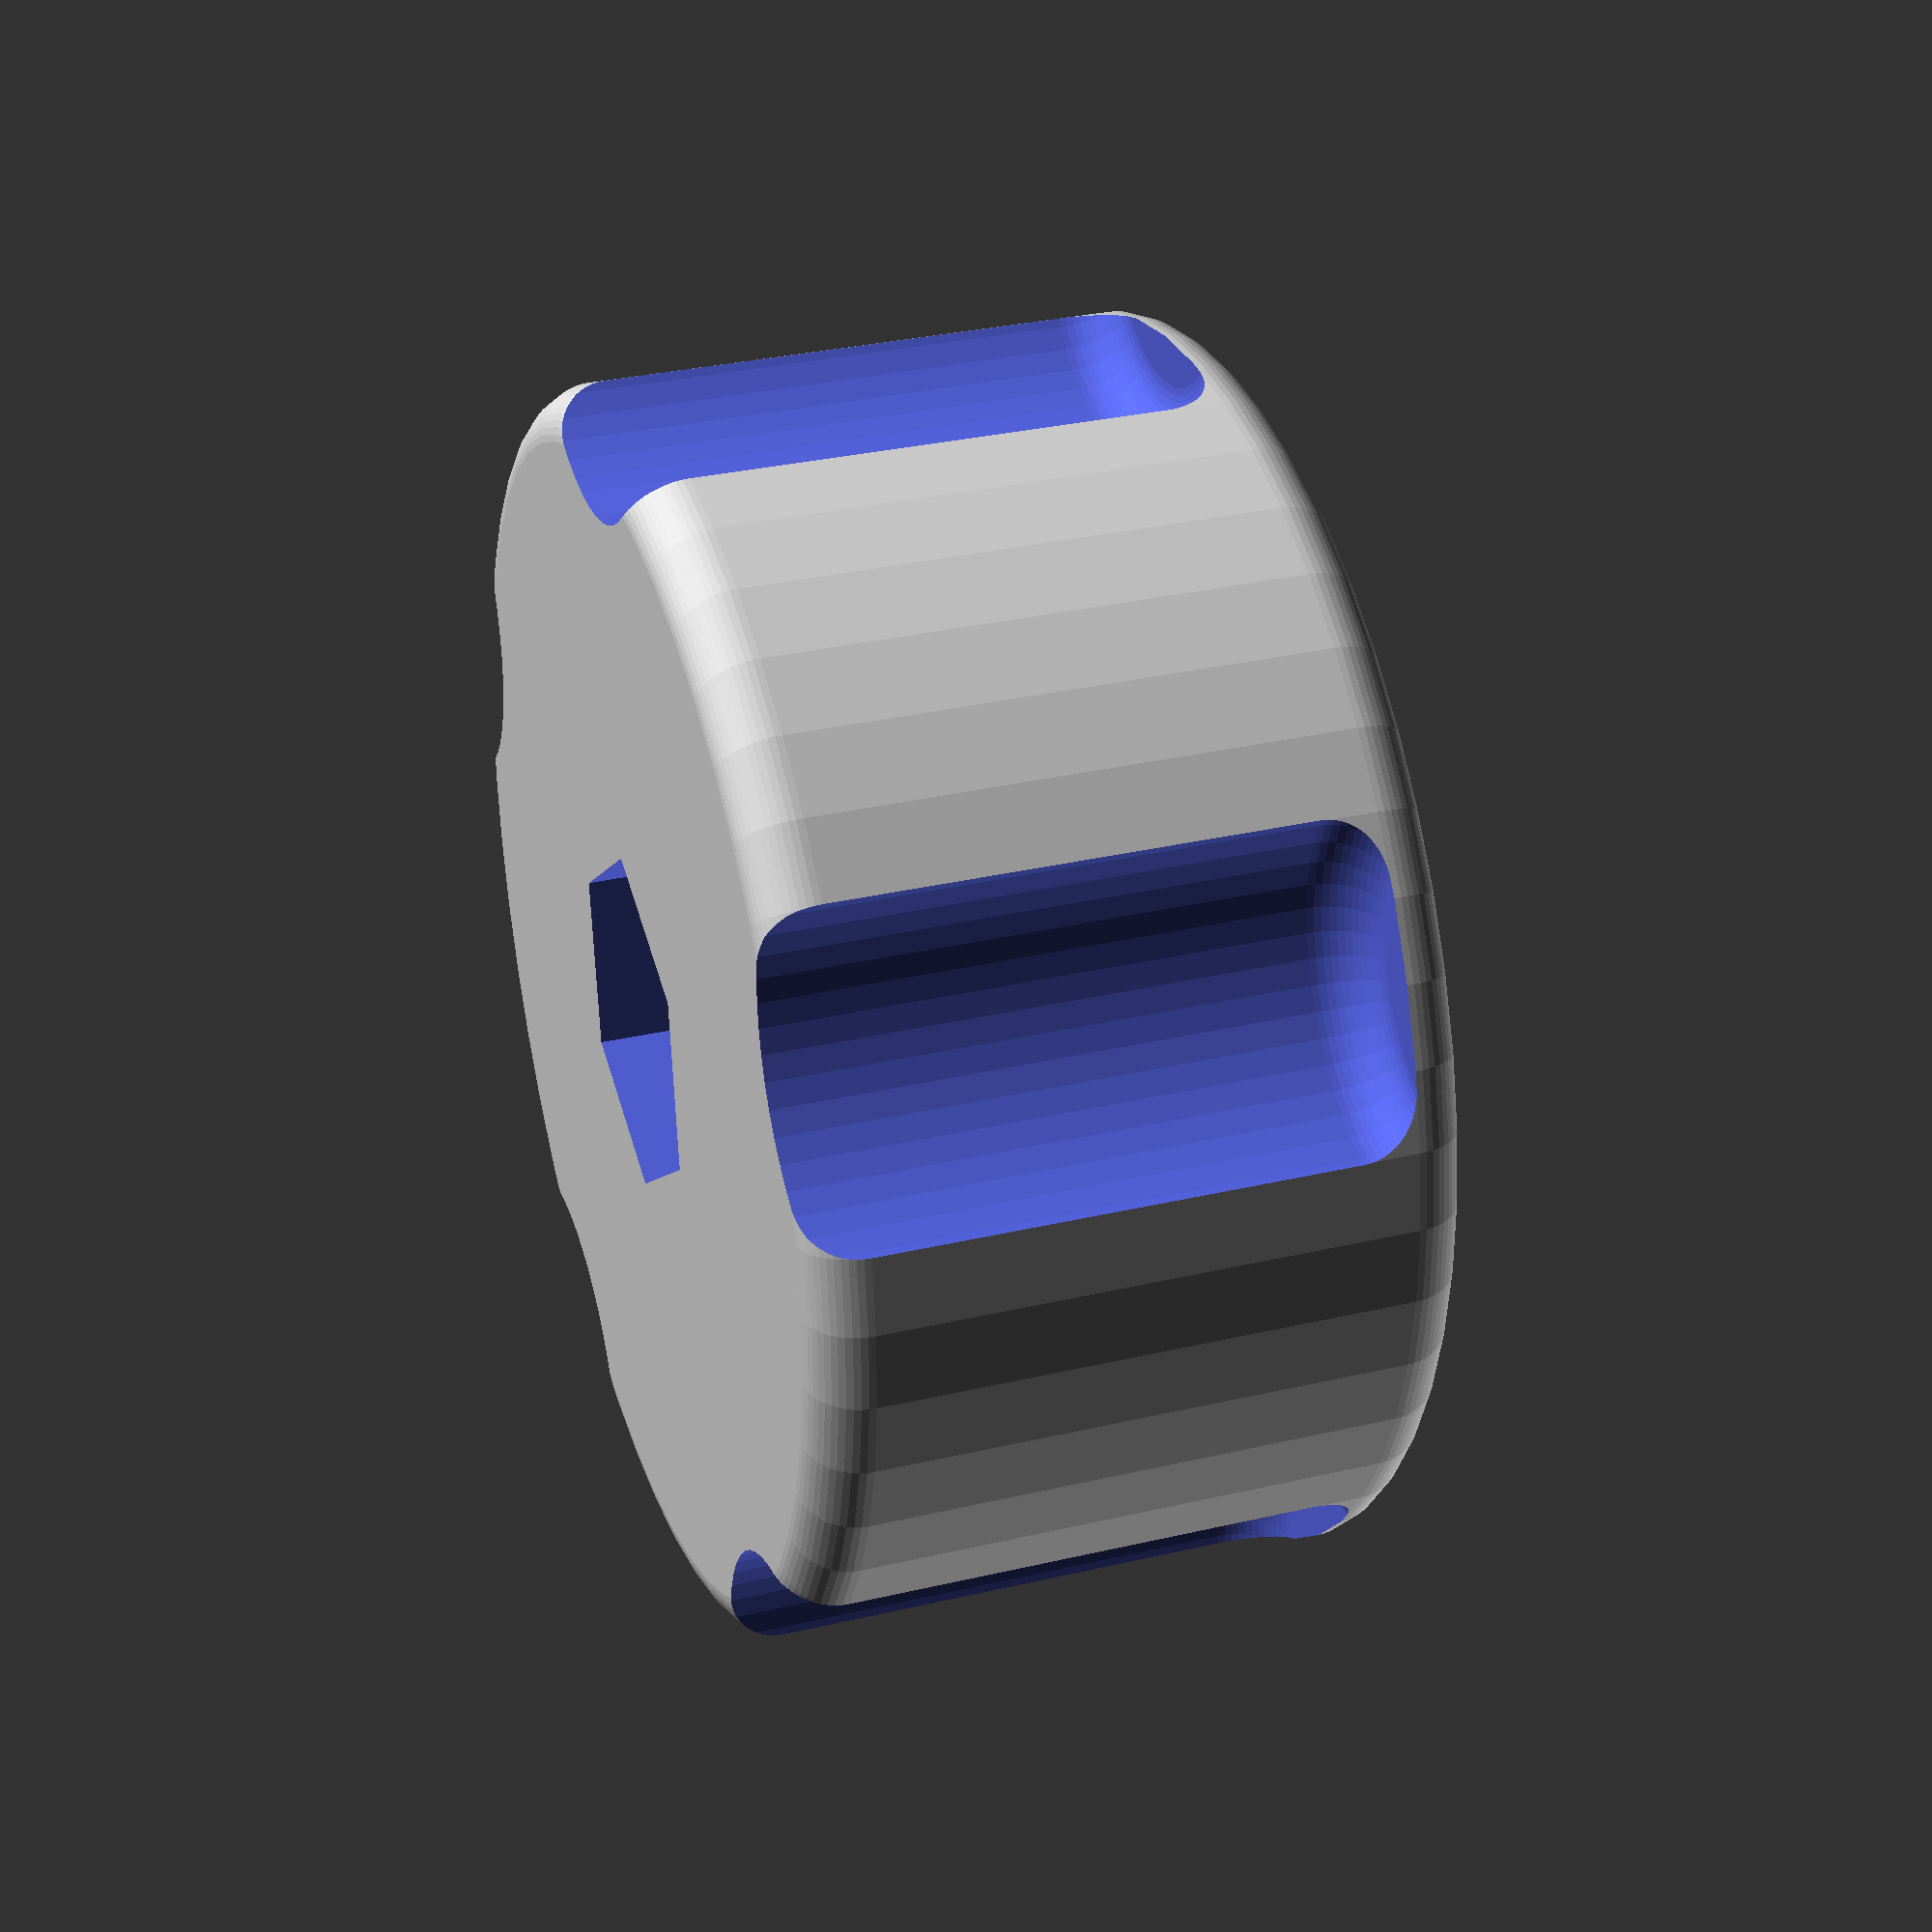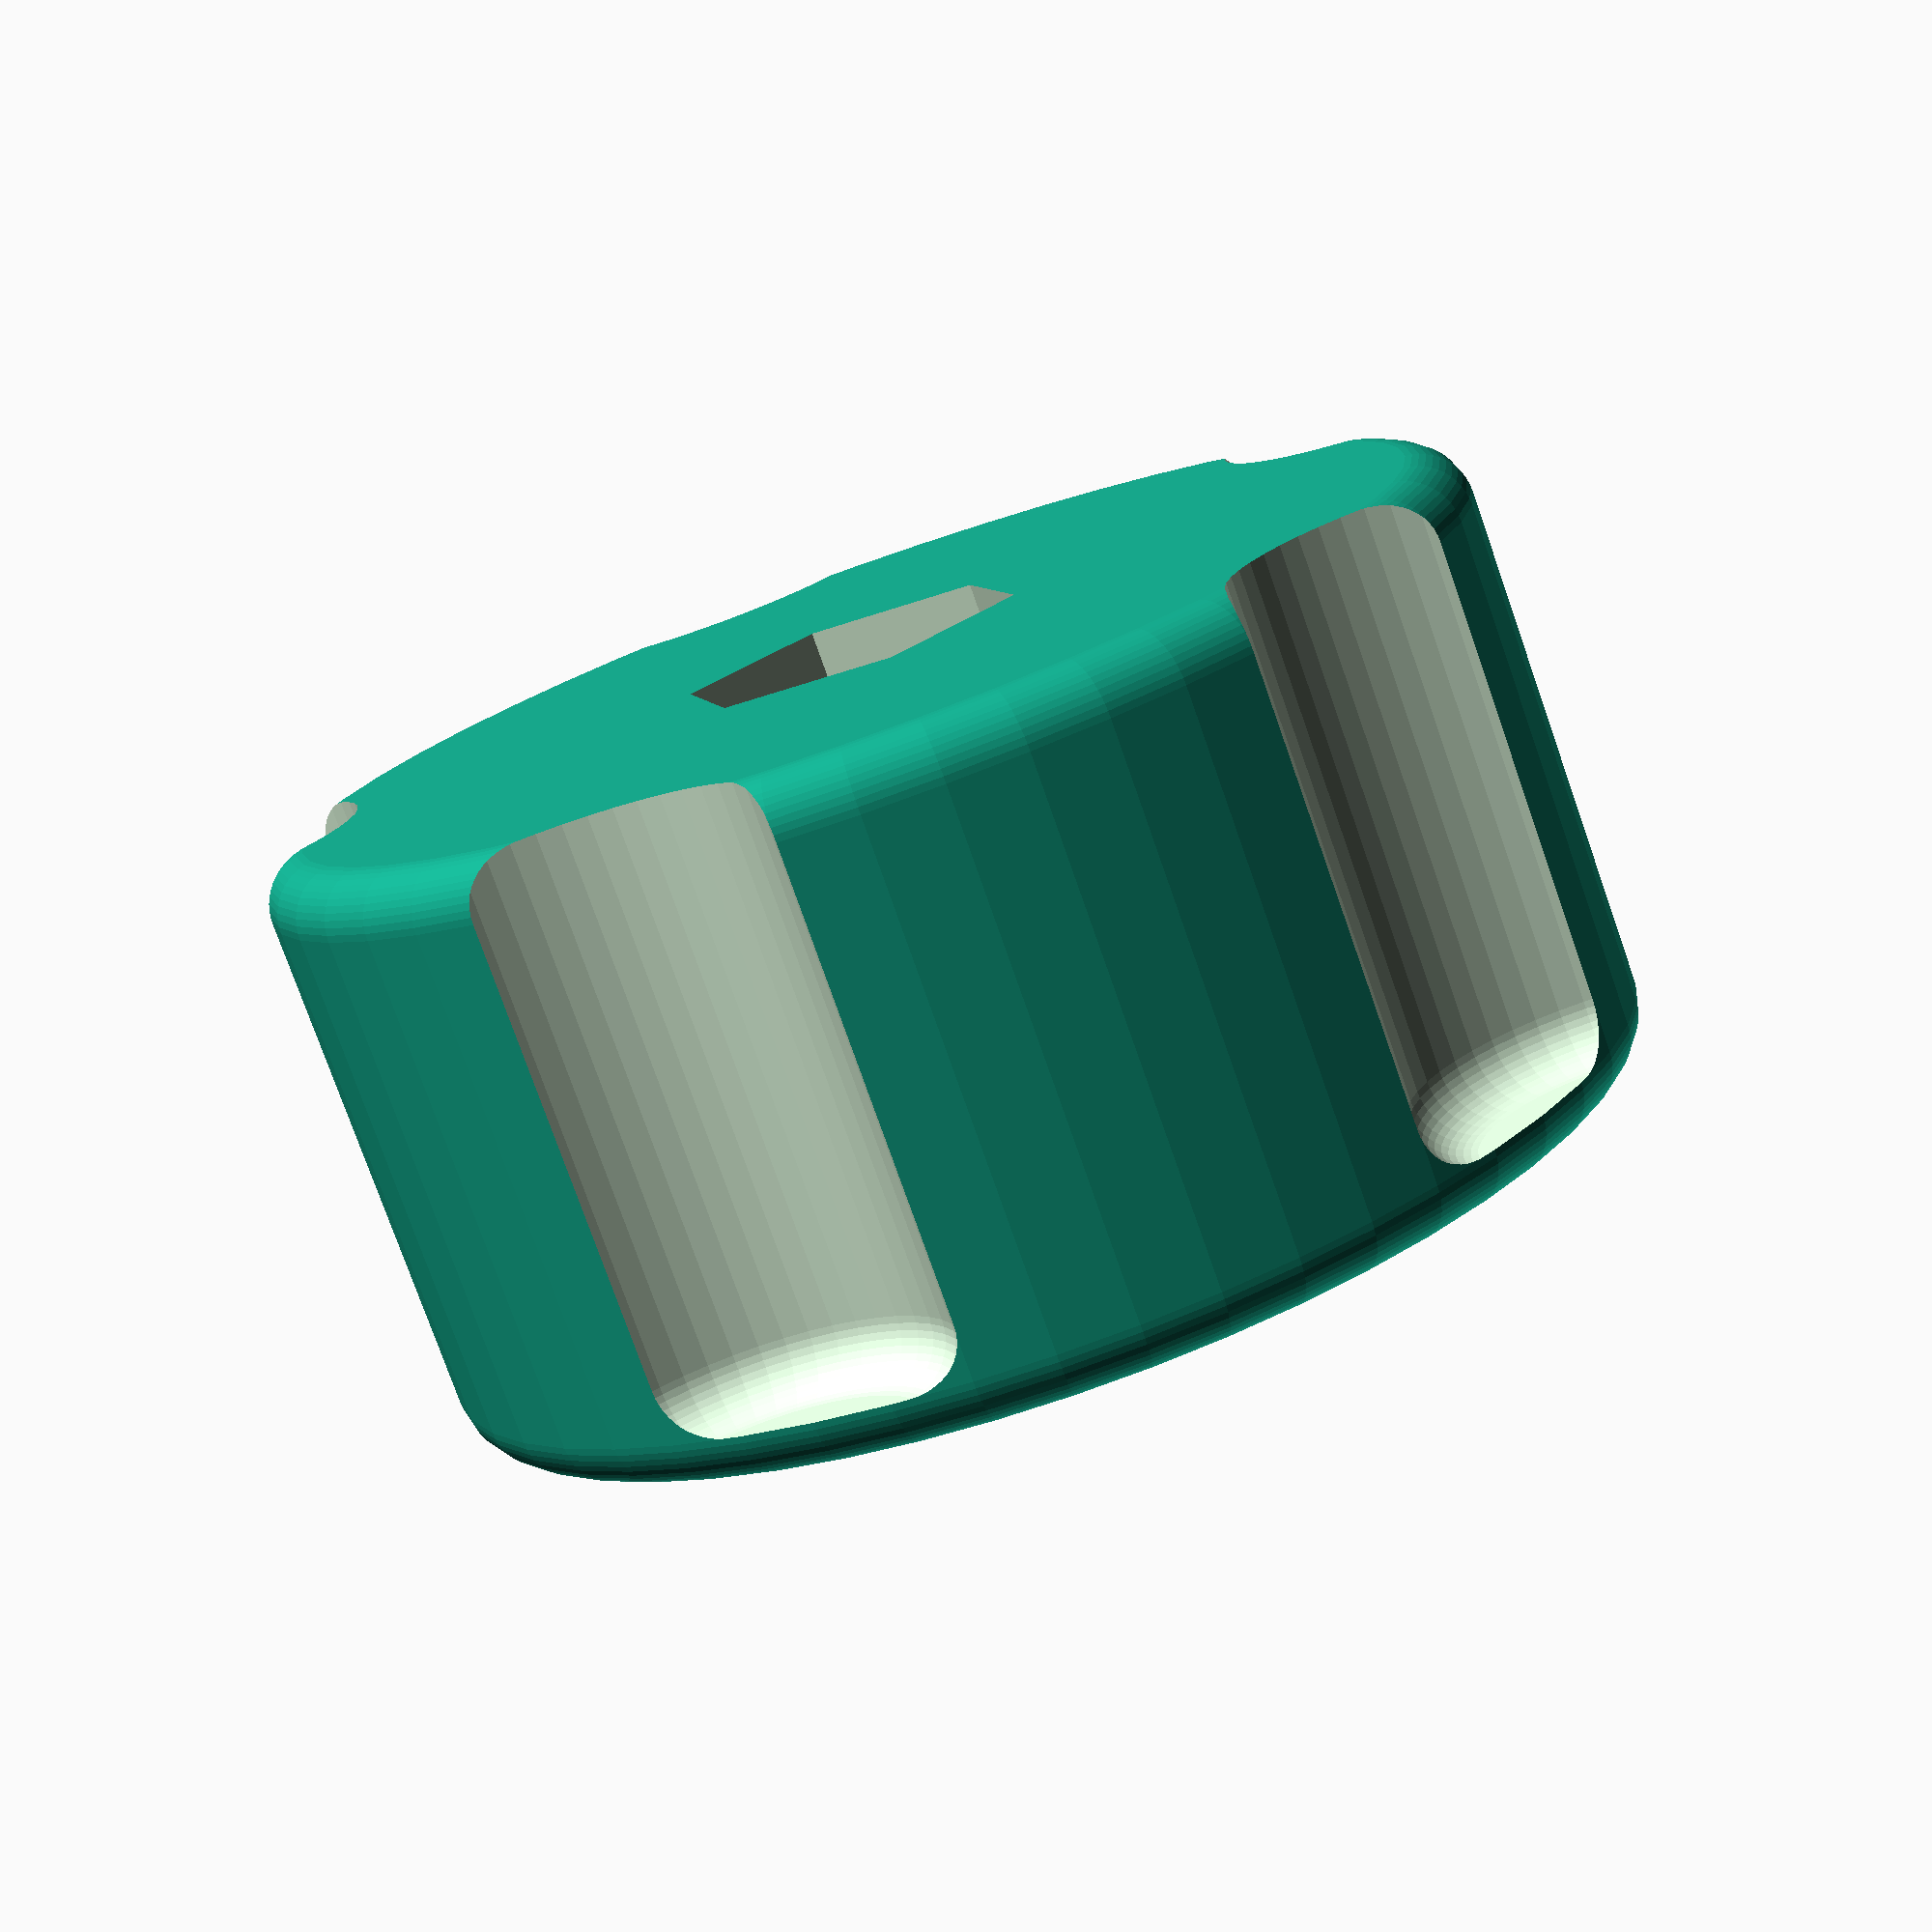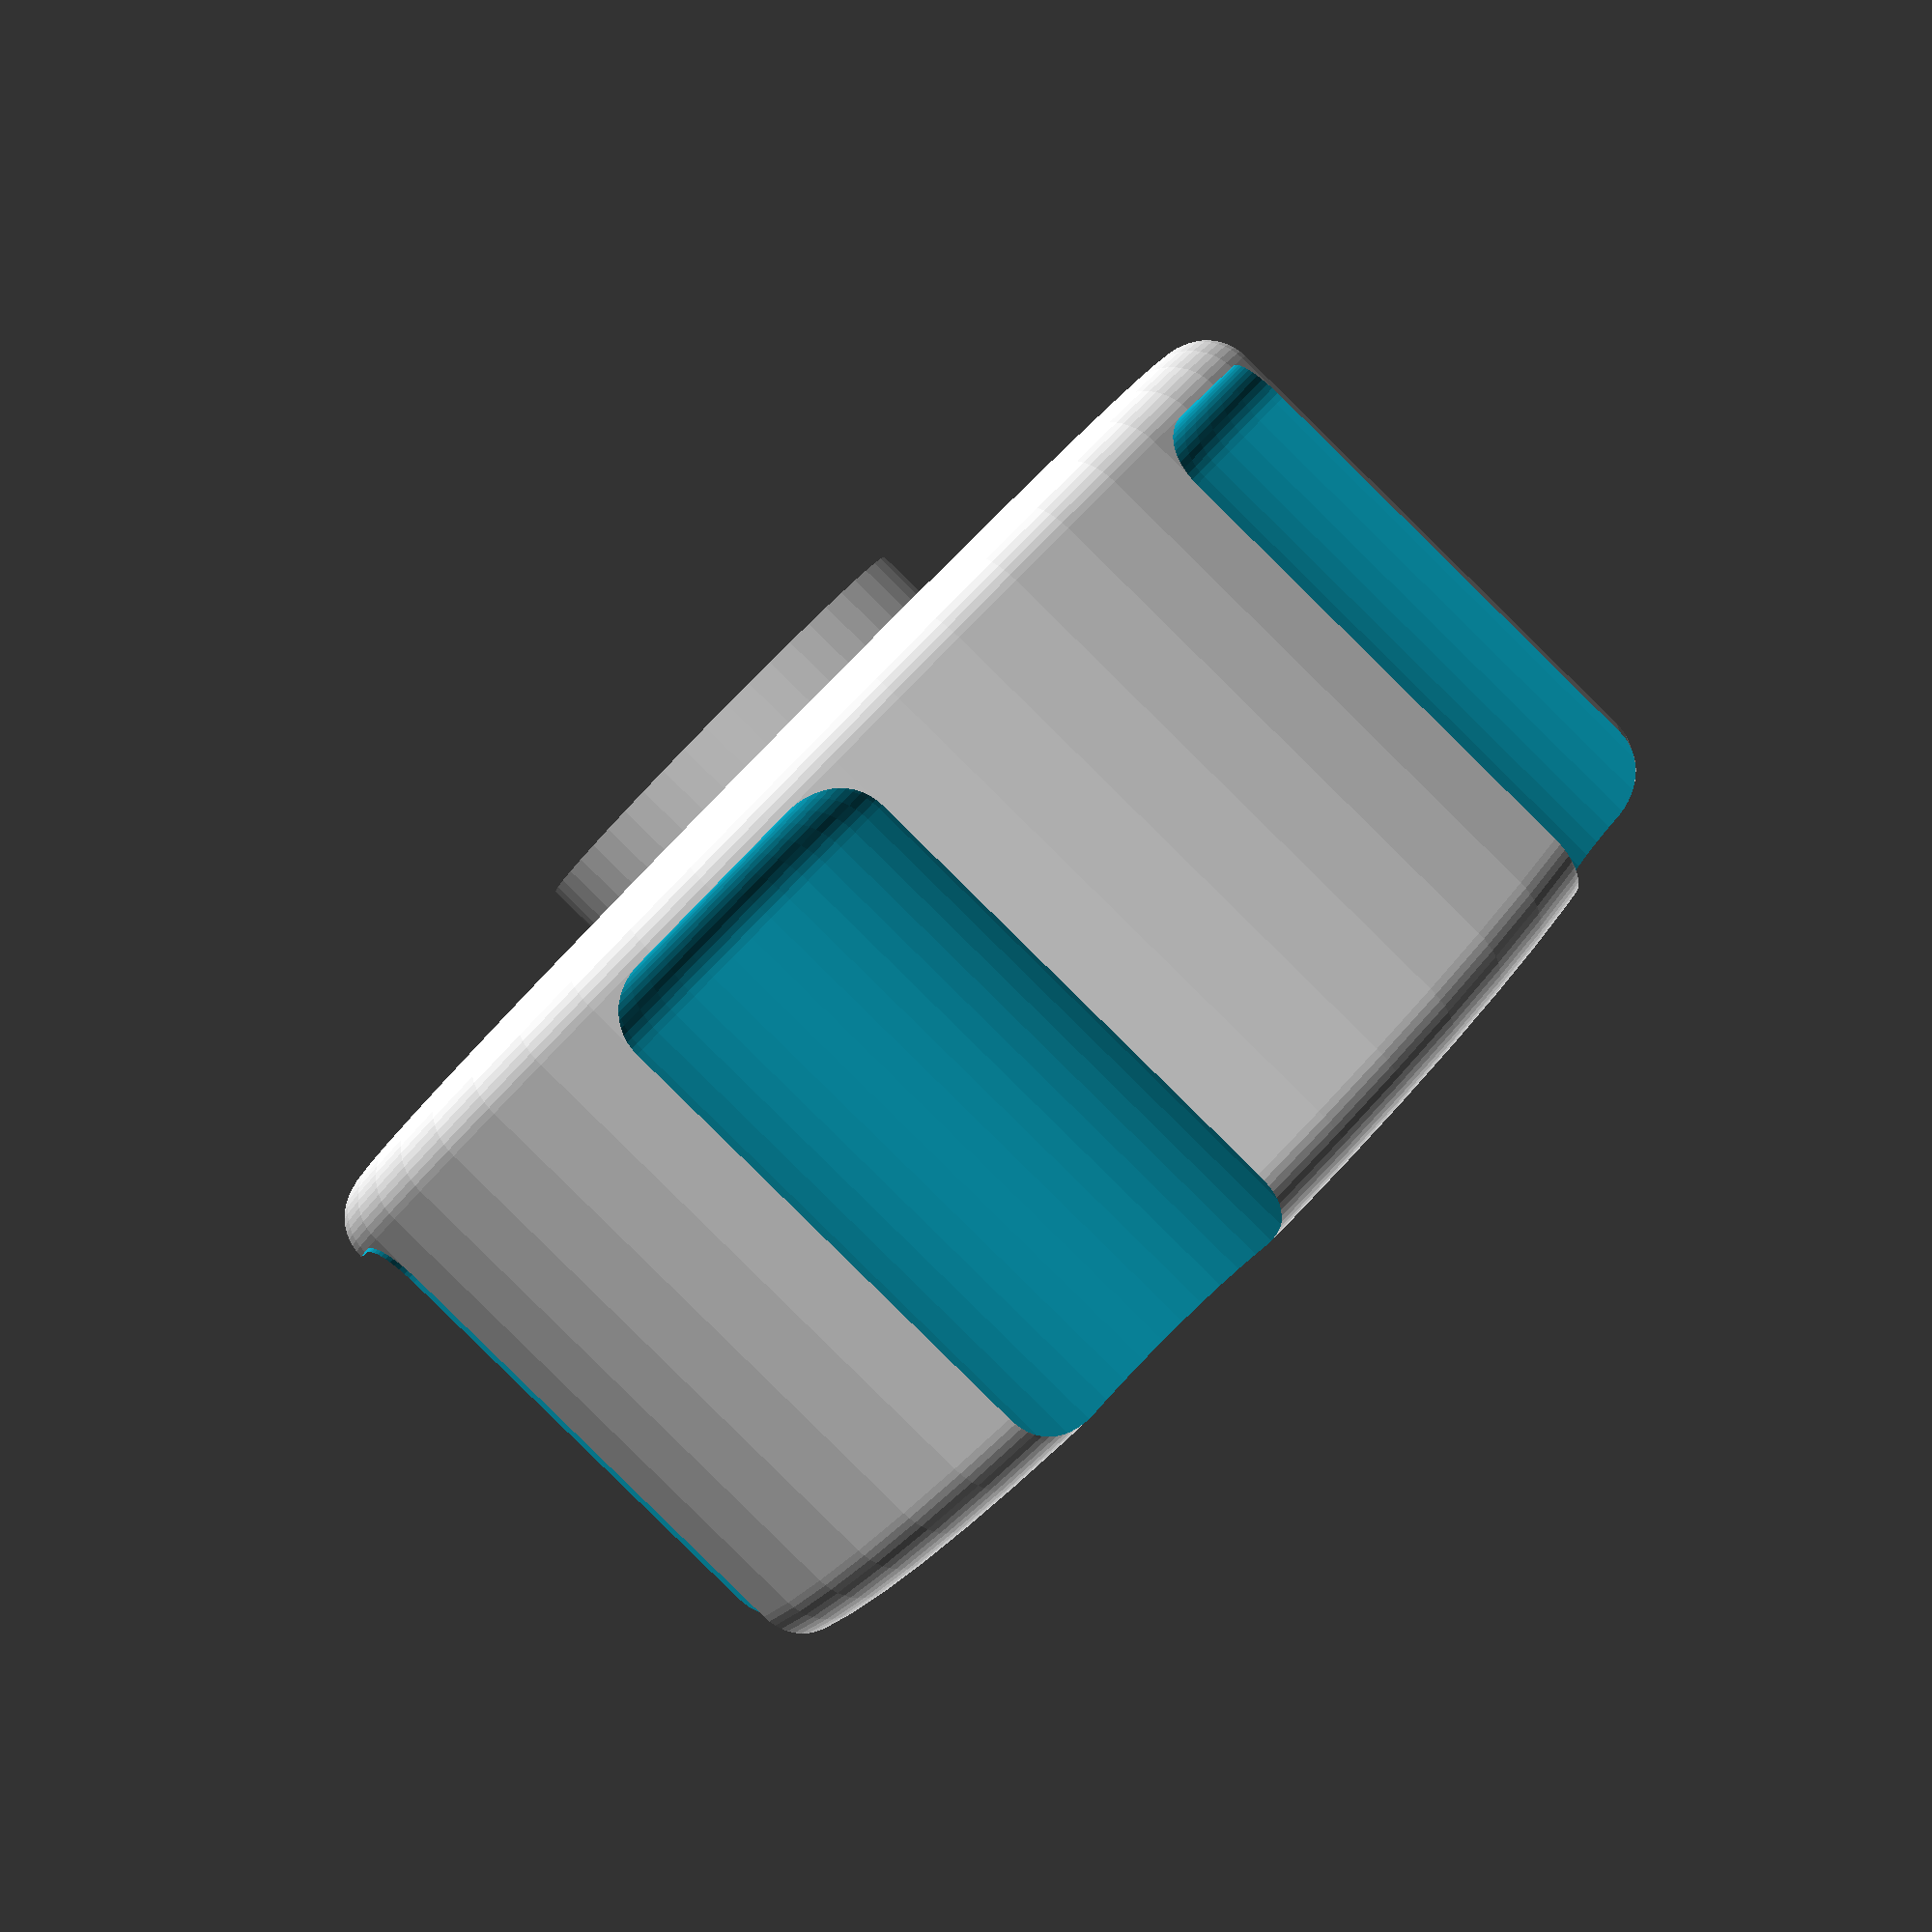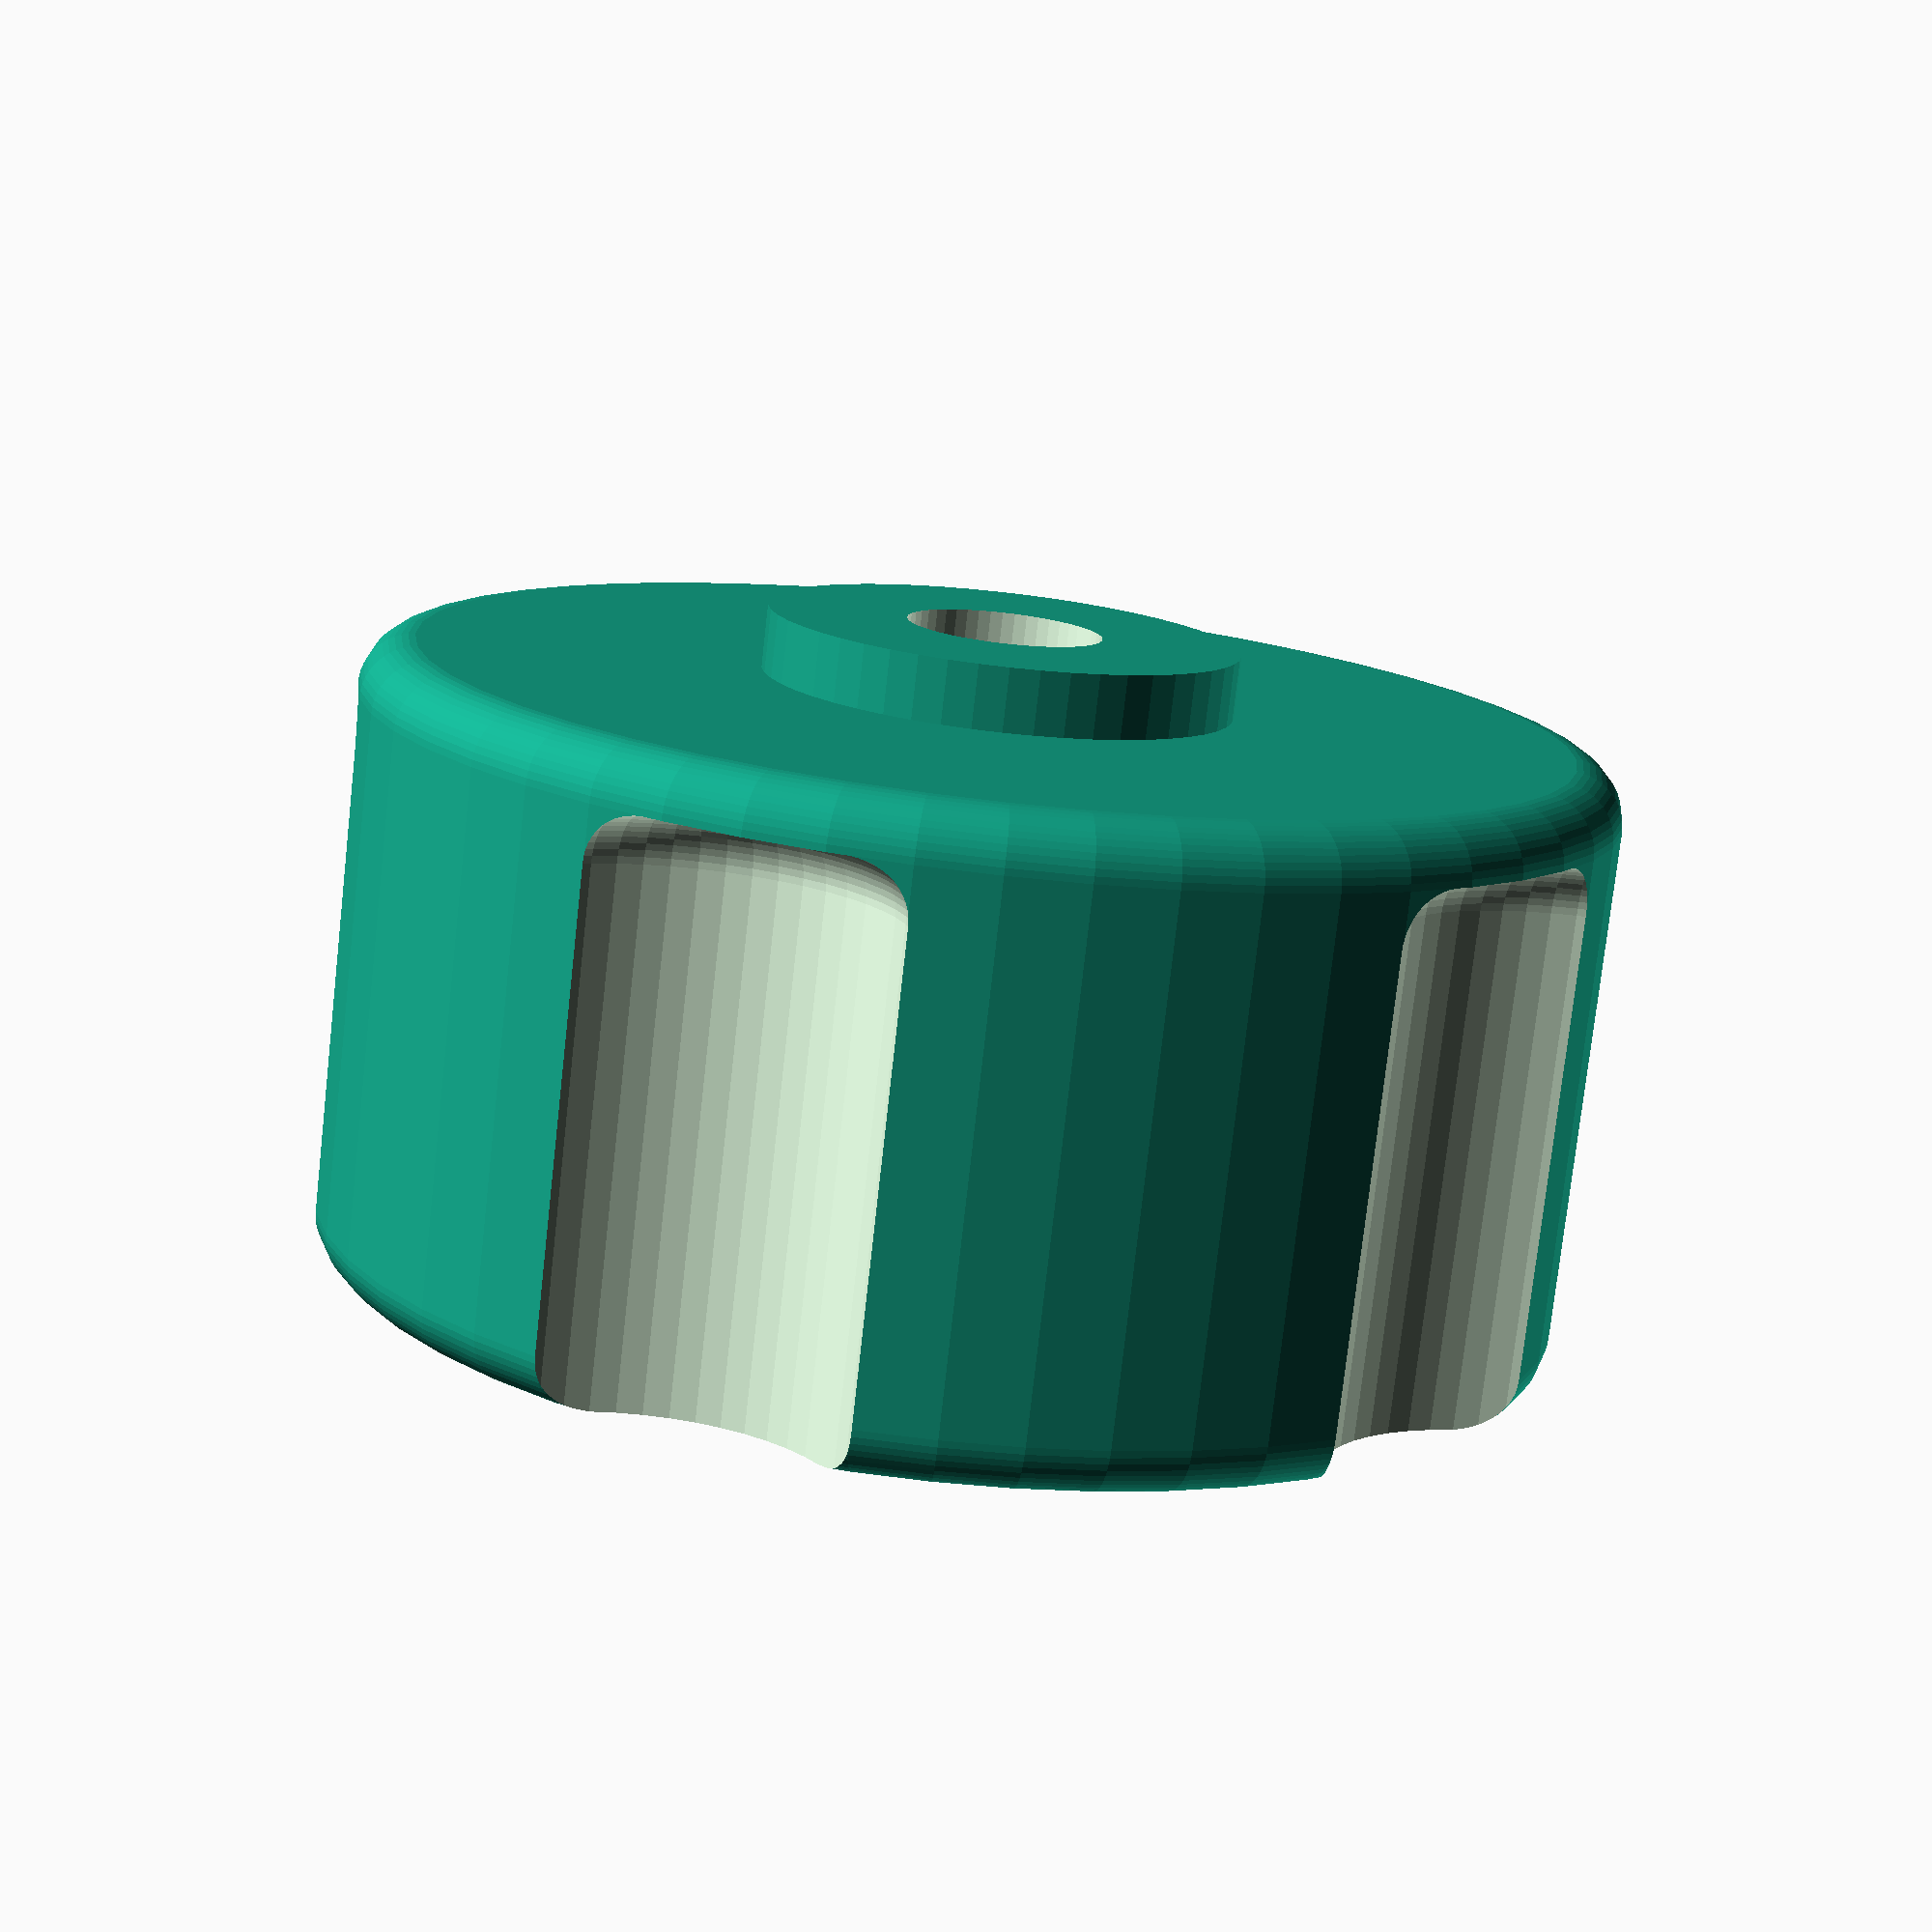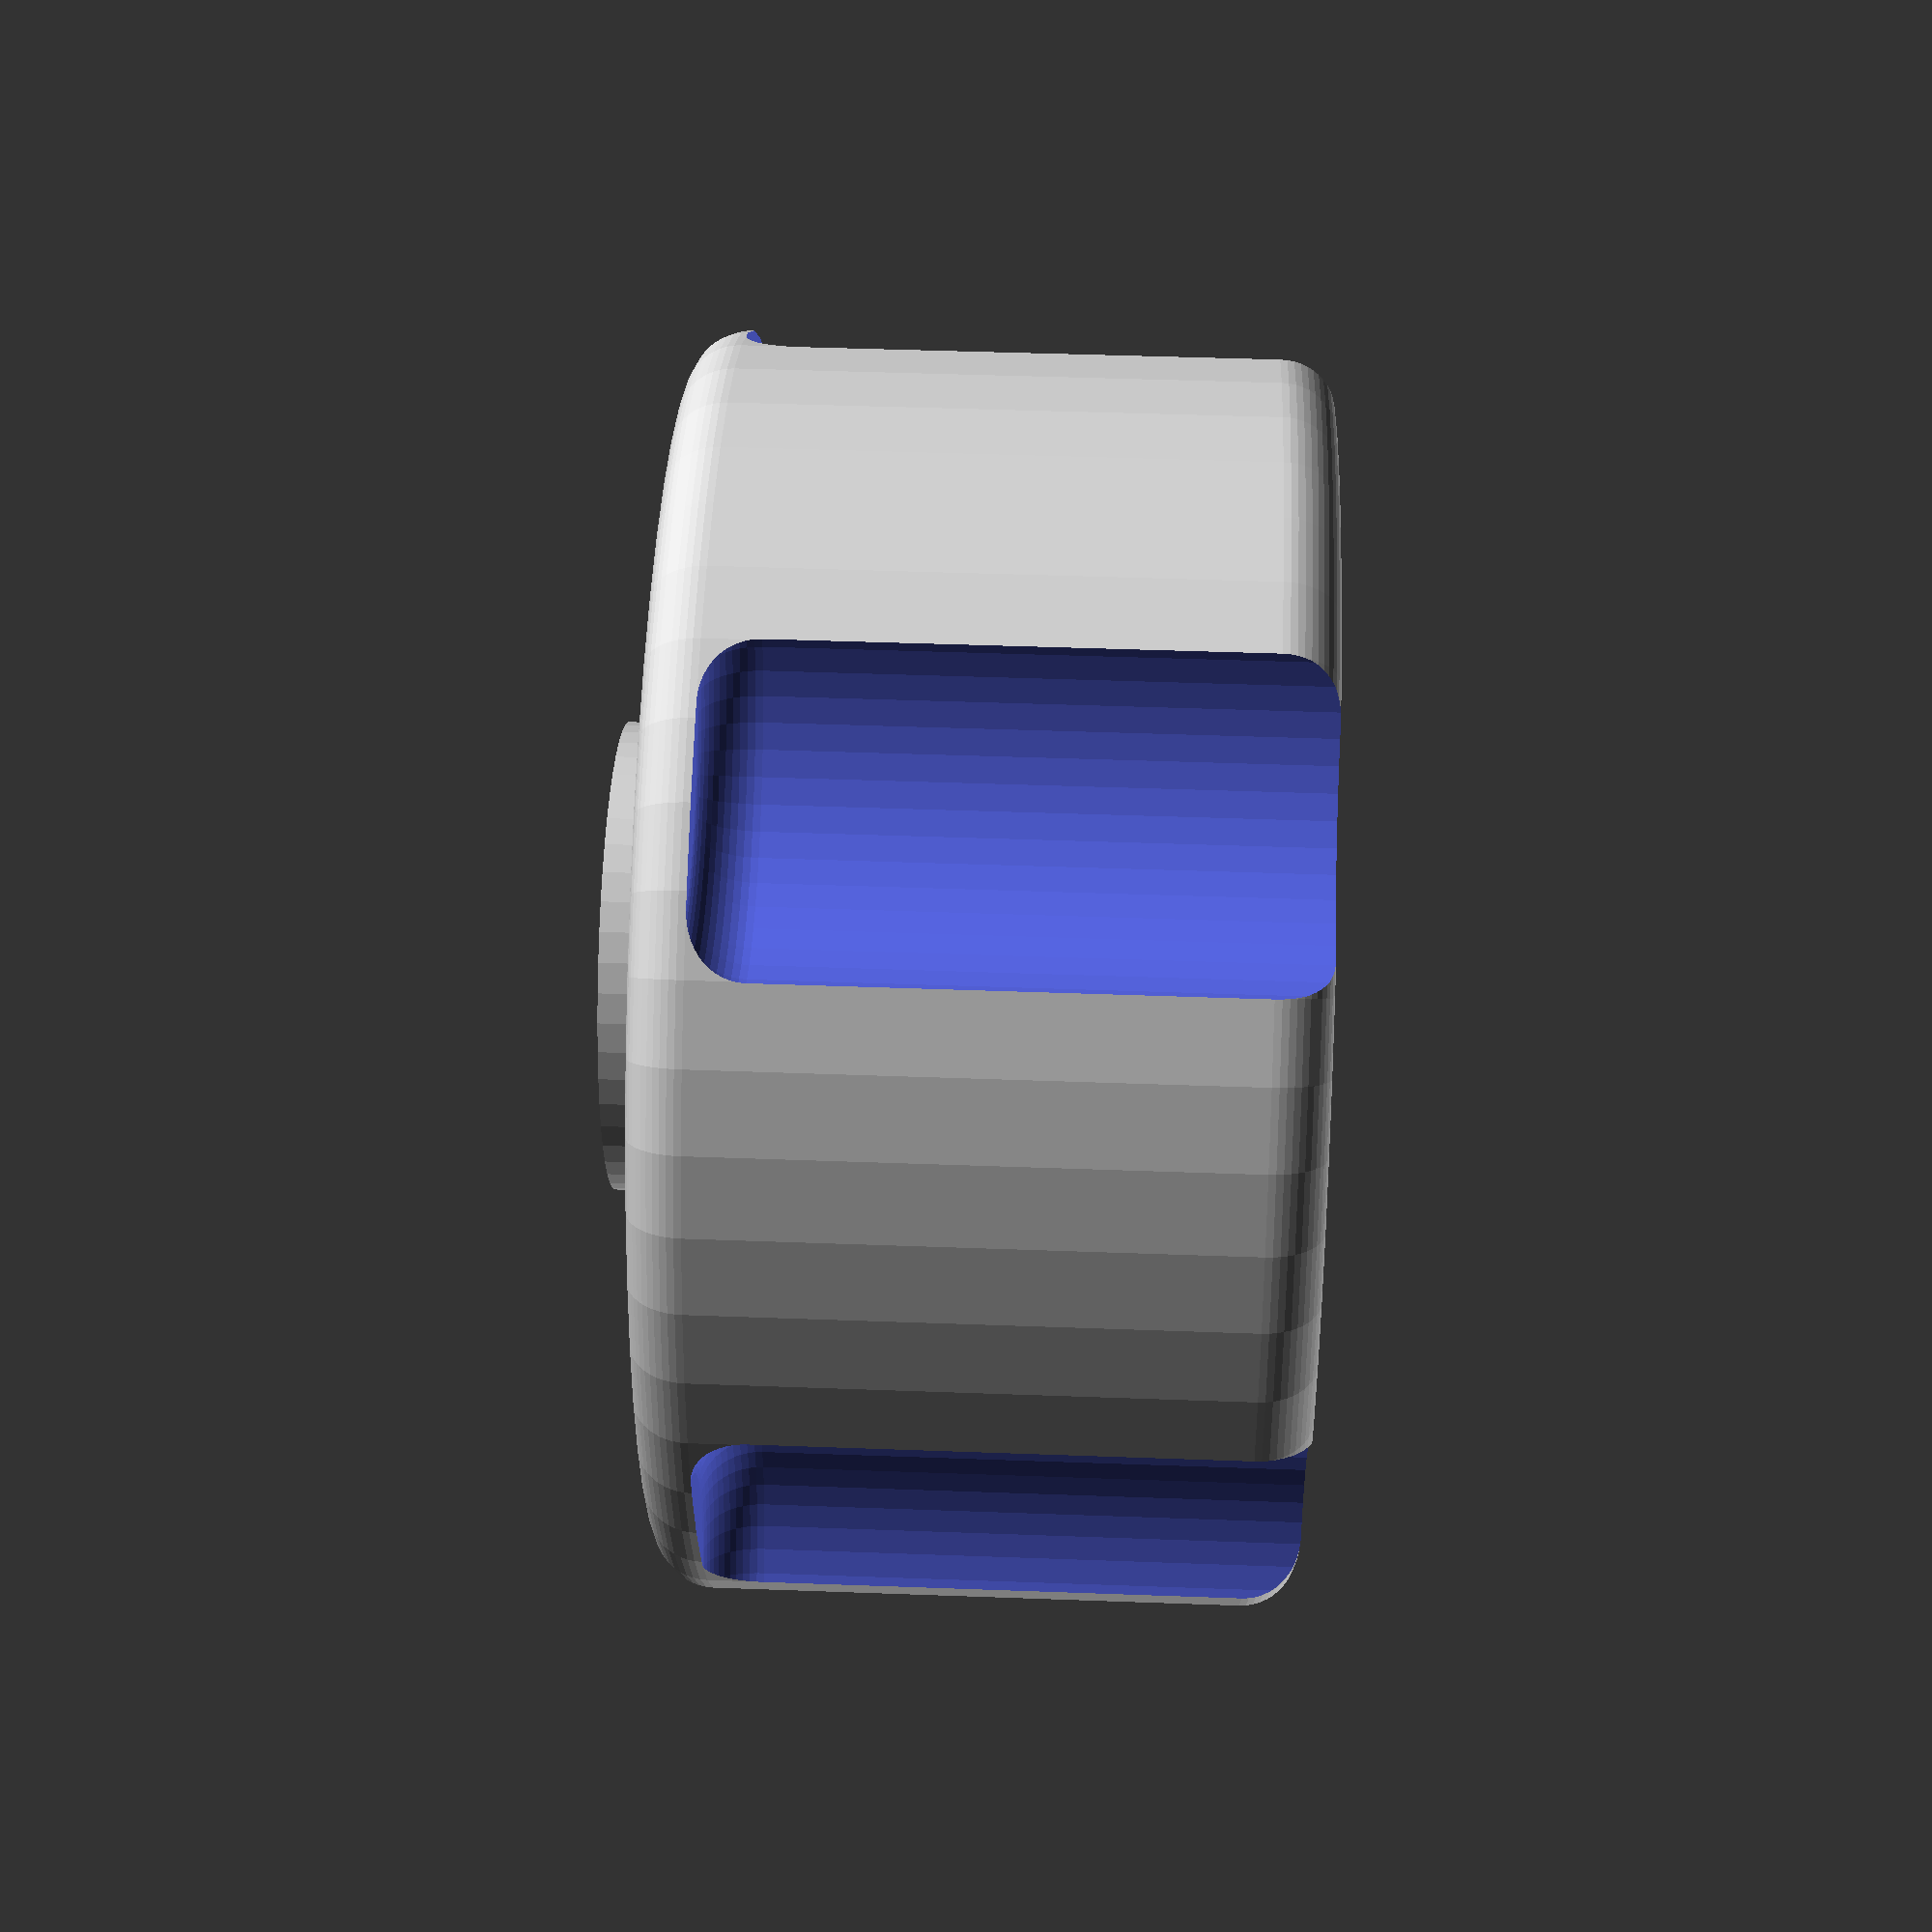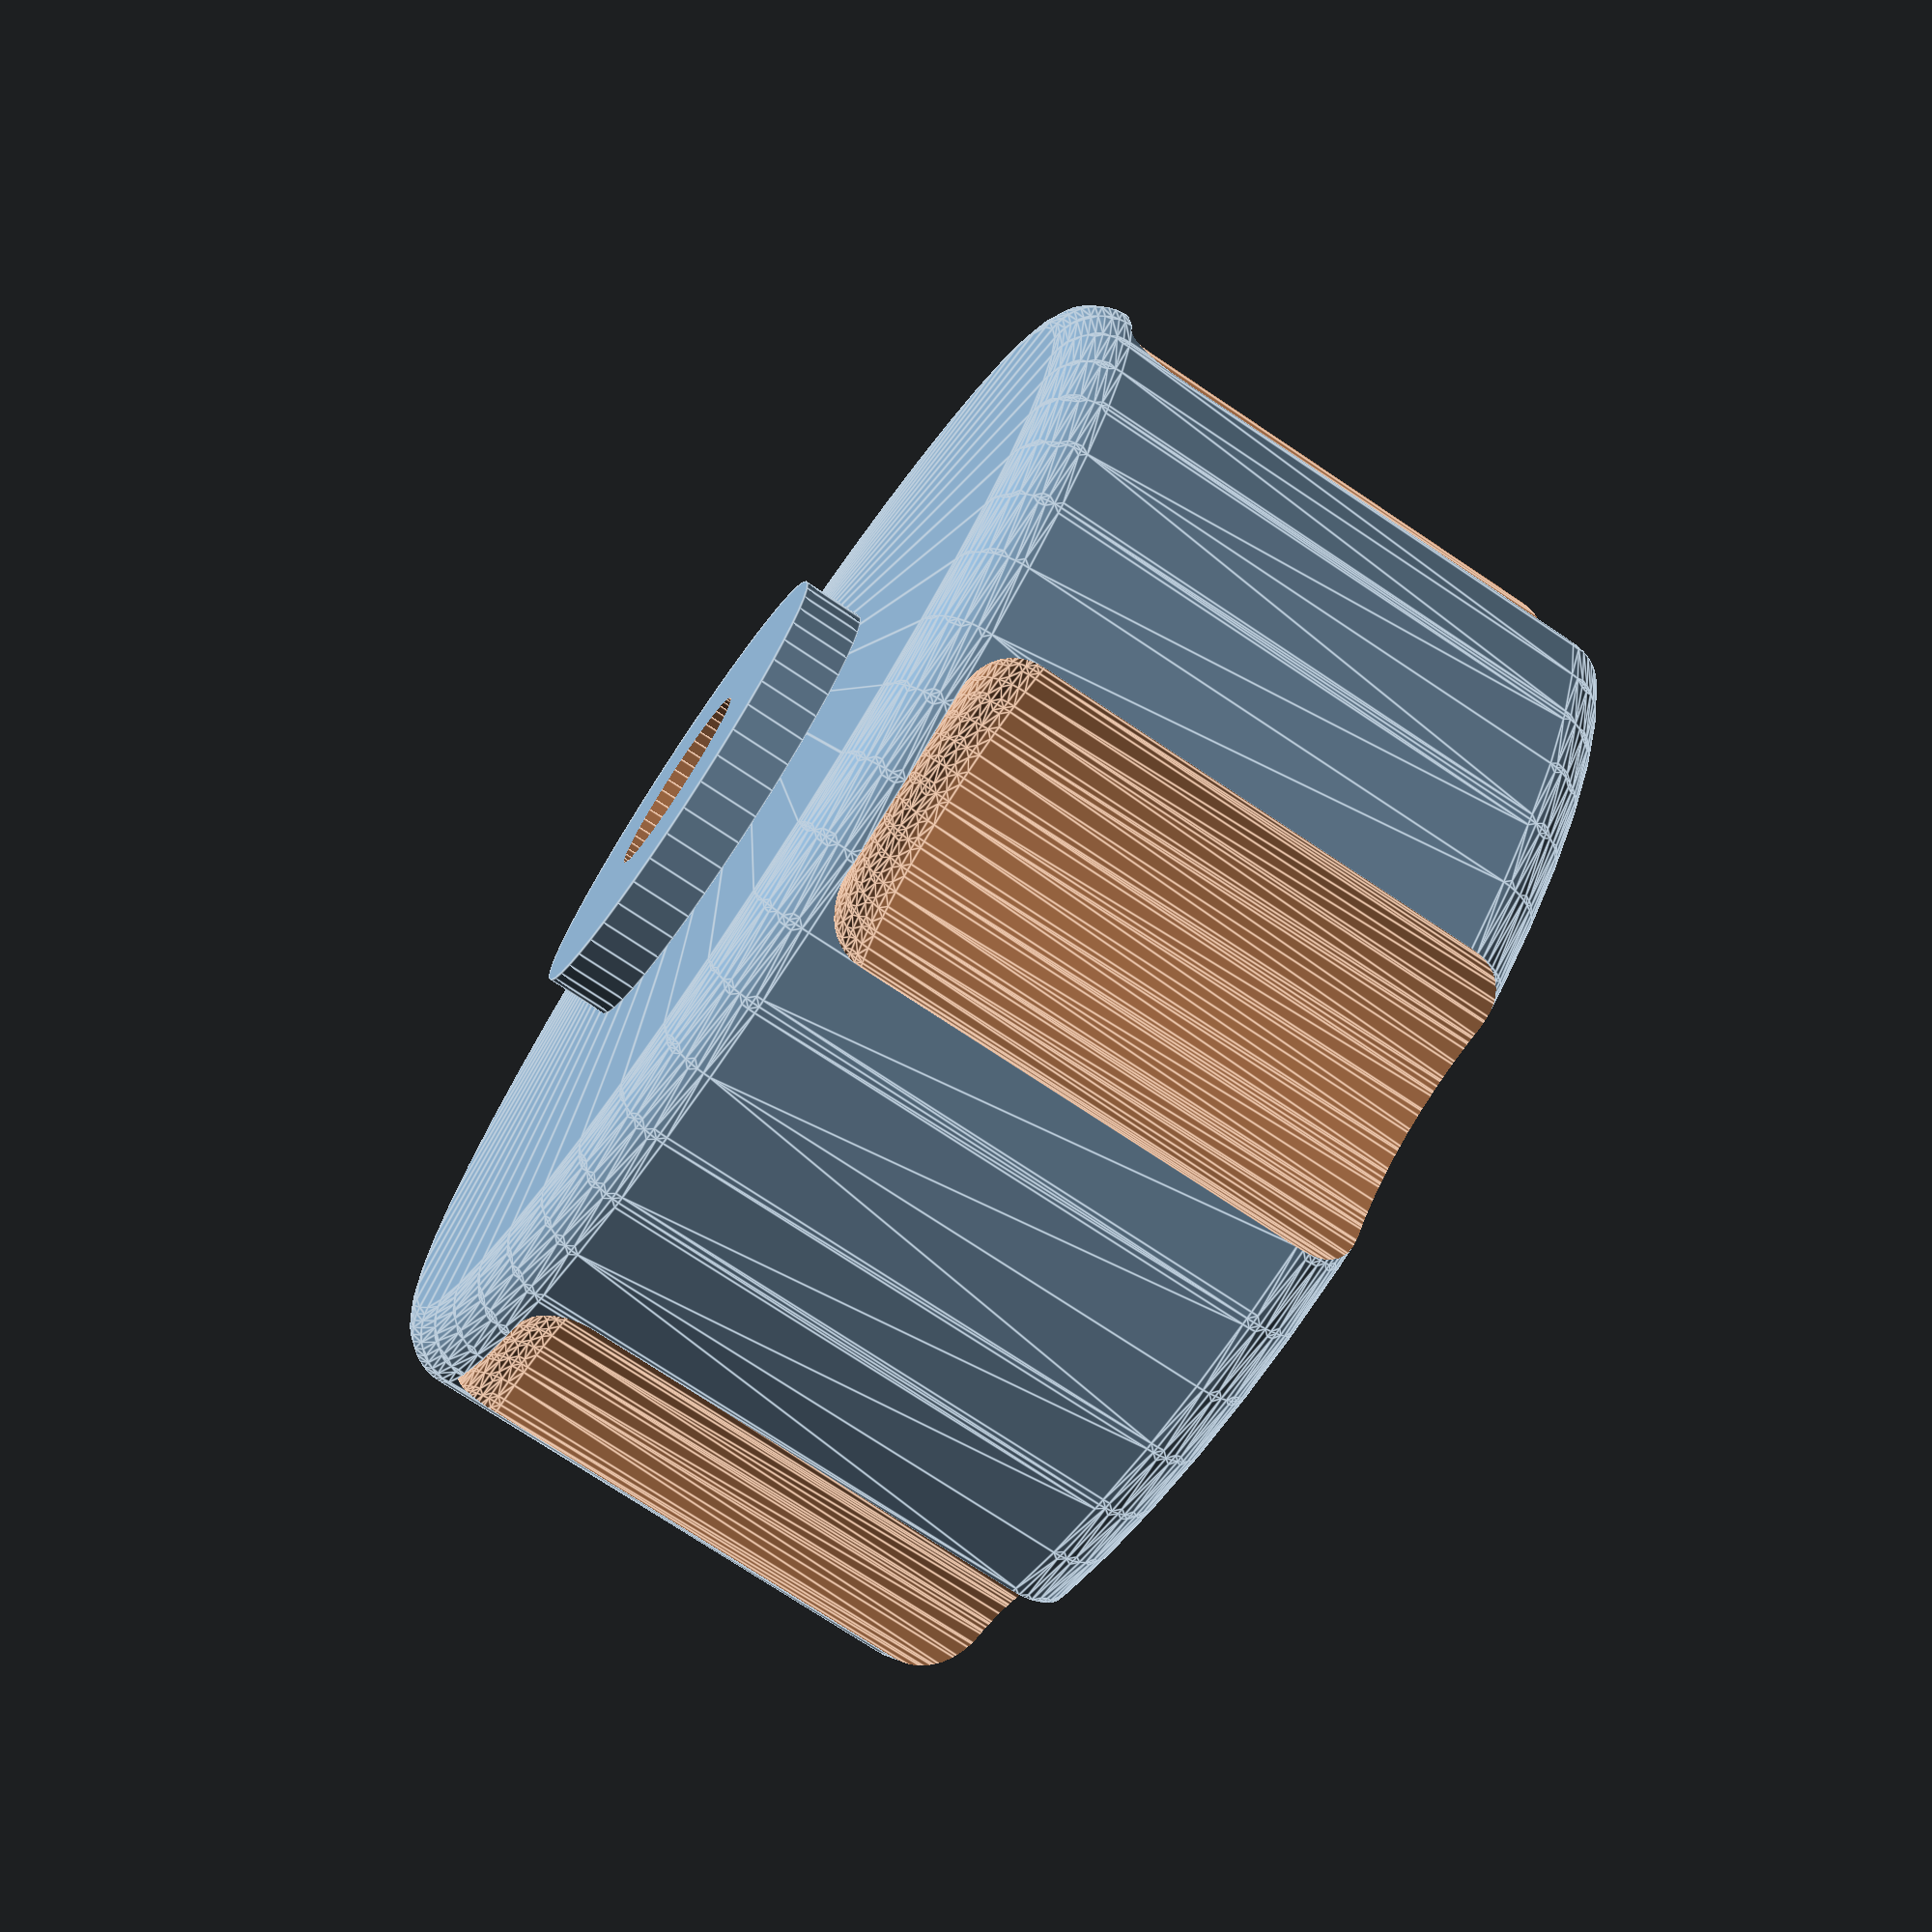
<openscad>
/* Captive Nut Knob

by Nat Blundell <nat@tepic.co.uk>

May 2022


This work is licensed under the Creative Commons Attribution 4.0 International
License. To view a copy of this license, visit
http://creativecommons.org/licenses/by/4.0/ or send a letter to Creative
Commons, PO Box 1866, Mountain View, CA 94042, USA.


2022-05-16  Version 1  Initial release.
*/



/* [Main settings] */

// The height of the knob, without any stand off
Knob_Height = 20.0; // [5.0:0.5:50.0]

// The outer diameter of the knob
Knob_Diameter = 40.0; //[20:0.5:100.0]

// How many "gripping flutes" (knurls)
Flutes = 5; // [0:1:50]

// Do the flutes got the full height of the knob?
Full_Height_Flutes = false;

// Stand off. Built in "washer" or "stalk".
Stand_Off_Height = 2.0; // [0.0:0.5:30.0]

// Stand off diameter
Stand_Off_Diameter = 15.0; // [10:0.5:50.0]

// Screw/Threaded rod diameter
Screw_Diameter = 6.0;  // [3.0:0.1:12.0]

// Nut diameter, measured across opposite flats
Nut_Width = 9.8; // [5.0:0.1:25.0]

// How much knob beneath the nut
Nut_Seat_Height = 4; // [1.0:0.5:49.0]


/* [Expert Mode] */

$fn = 50;  // [5:5:200]

// Fillet radius
Fillet = 3.5;  // [0.1:0.1:5.0]

// As a percentage of flute diameter
Flute_Depth = 25; // [10:1:50]

// Clearance for the screw hole
Screw_Clearance = 0.2; // [0.0:0.1:1.0]

// Clearance for the nut (this should be a tight fit)
Nut_Clearance = 0.0; // [-0.5:0.1:1.0]


/* [Hidden] */

THETA = 360/Flutes;

FLUTE_D = (PI*Knob_Diameter) / (Flutes*2);

full_flutes = Fillet > FLUTE_D ? true : Full_Height_Flutes;



difference() {
    union() {
        // Main body
        minkowski() {
            translate([0, 0, Fillet/2]) cylinder(d=Knob_Diameter-Fillet, h=Knob_Height-Fillet);
            sphere(d=Fillet);
        }

        // Standoff
        if (Stand_Off_Height > 0) {
            translate([0, 0, -Stand_Off_Height]) cylinder(d=Stand_Off_Diameter, h=Stand_Off_Height);
        }
    }

    // Though hole
    translate([0, 0, -Stand_Off_Height-1]) cylinder(d=Screw_Diameter+Screw_Clearance, h=Stand_Off_Height+Knob_Height+2);

    // Nut recess
    nut_d = Nut_Width / cos(30) + Nut_Clearance;
    translate([0, 0, Nut_Seat_Height])
    cylinder(d=nut_d, h=Knob_Height, $fn=6);

    // Flutes
    if (Flutes > 0) {
        flute_offset = Knob_Diameter/2+FLUTE_D*(50 - Flute_Depth)/100;
        flute_height = full_flutes ? -1 : Fillet;
        for (i=[1:Flutes]) {
            rotate([0, 0, THETA*i])
            translate([flute_offset, 0, flute_height])
            if (full_flutes) {
                cylinder(d=FLUTE_D, h=Knob_Height+2);
            } else {
                minkowski() {
                    cylinder(d=FLUTE_D-Fillet, h=Knob_Height);
                    sphere(d=Fillet);
                }
            }
        }
    }
}
</openscad>
<views>
elev=148.4 azim=82.8 roll=108.3 proj=p view=wireframe
elev=257.3 azim=75.1 roll=160.6 proj=p view=solid
elev=87.2 azim=298.0 roll=225.5 proj=p view=wireframe
elev=257.0 azim=105.1 roll=6.4 proj=p view=wireframe
elev=136.2 azim=272.4 roll=267.5 proj=p view=solid
elev=74.3 azim=41.0 roll=236.2 proj=p view=edges
</views>
